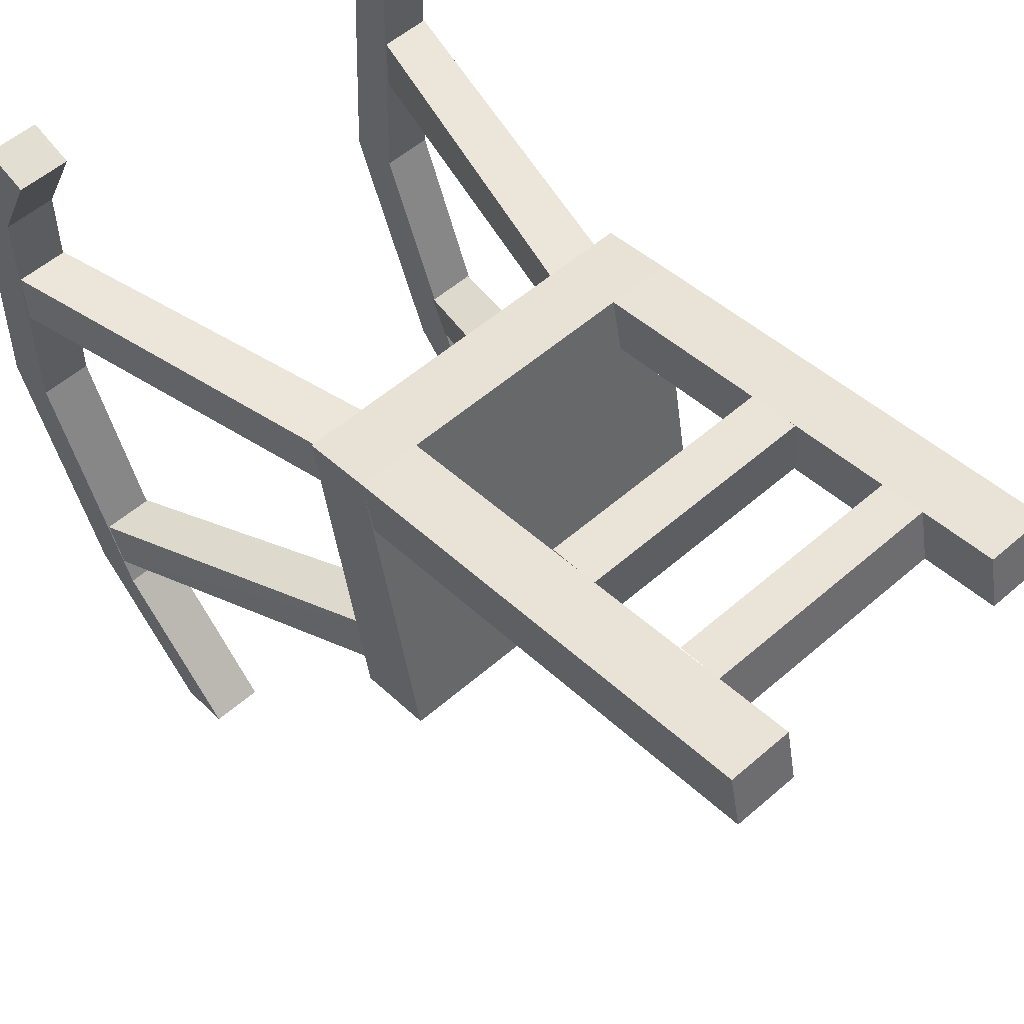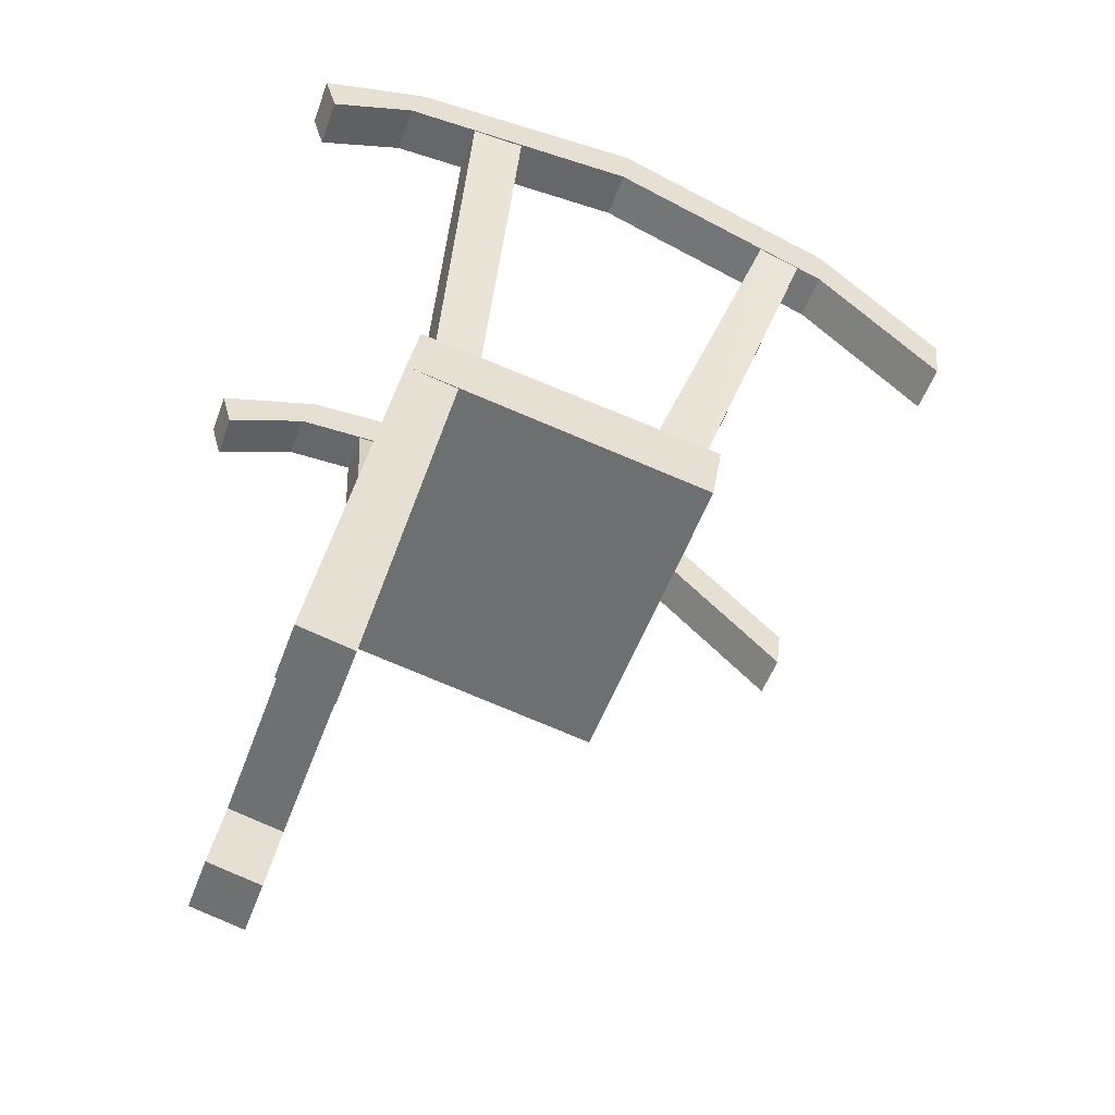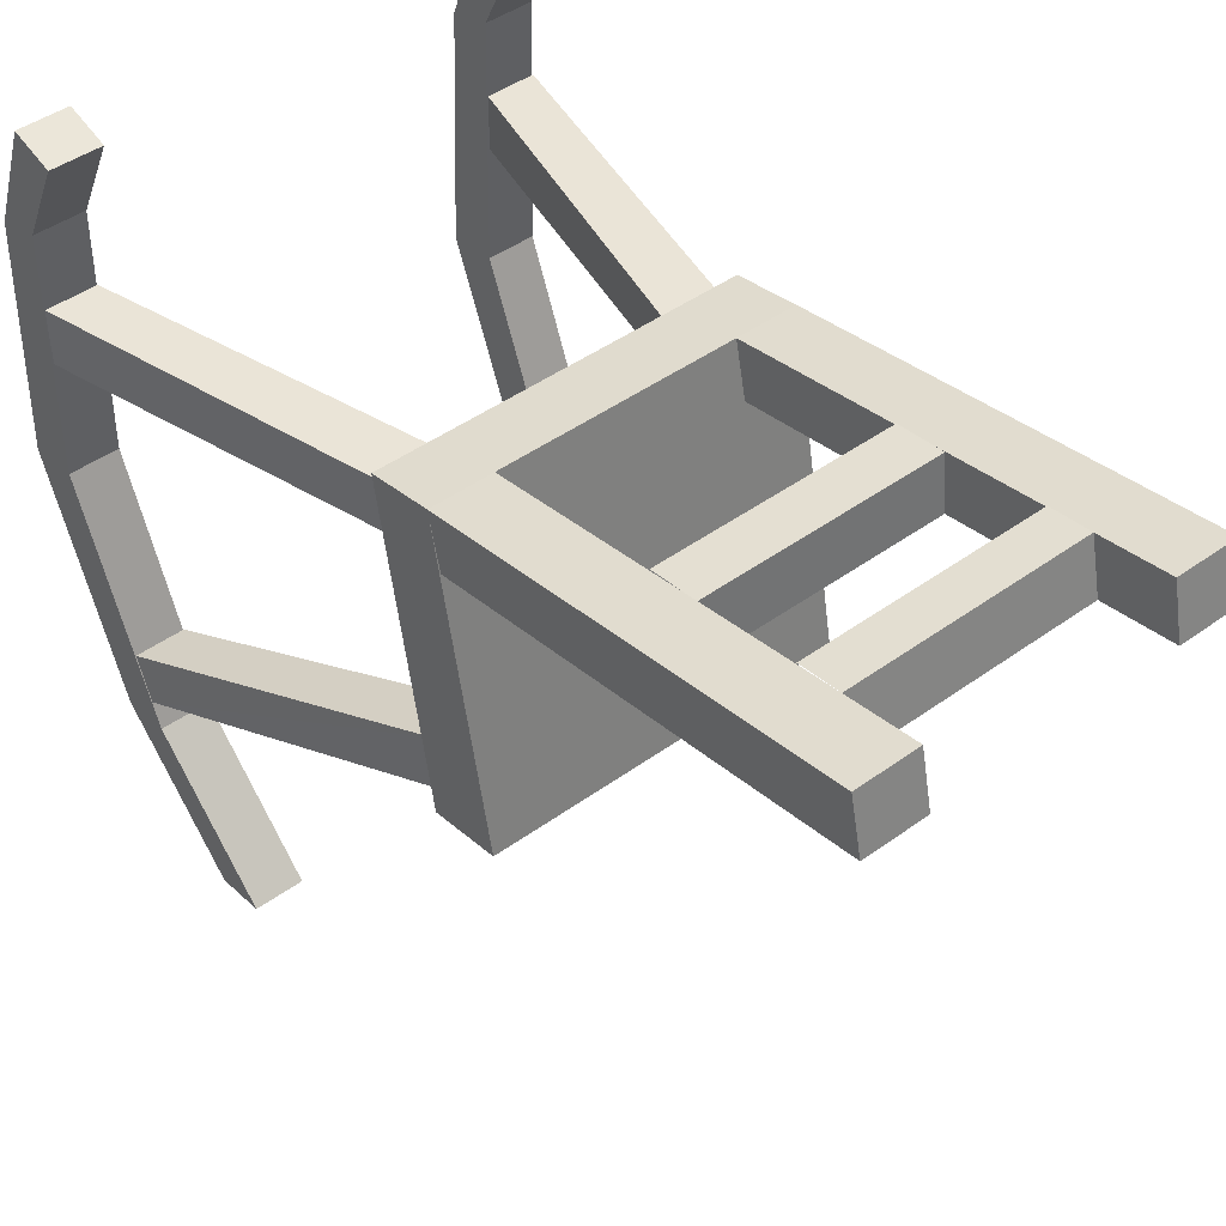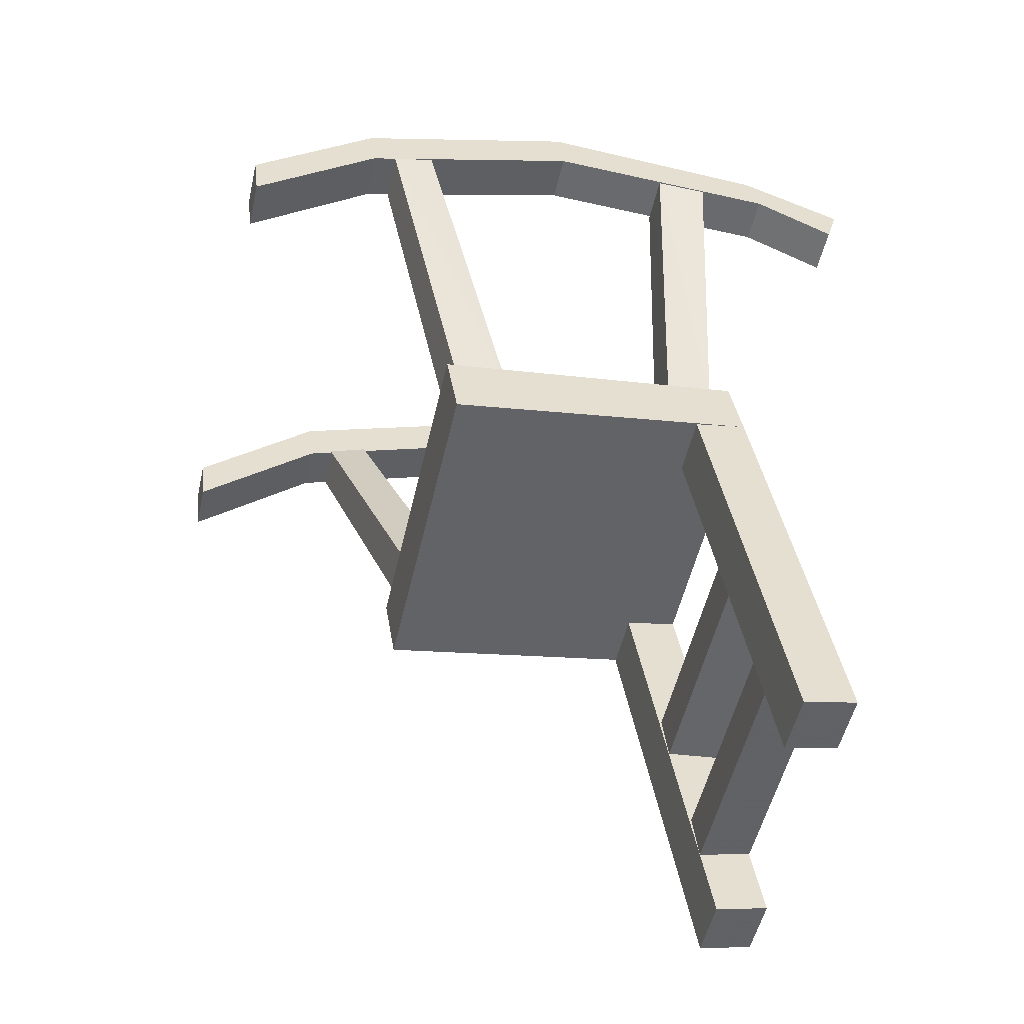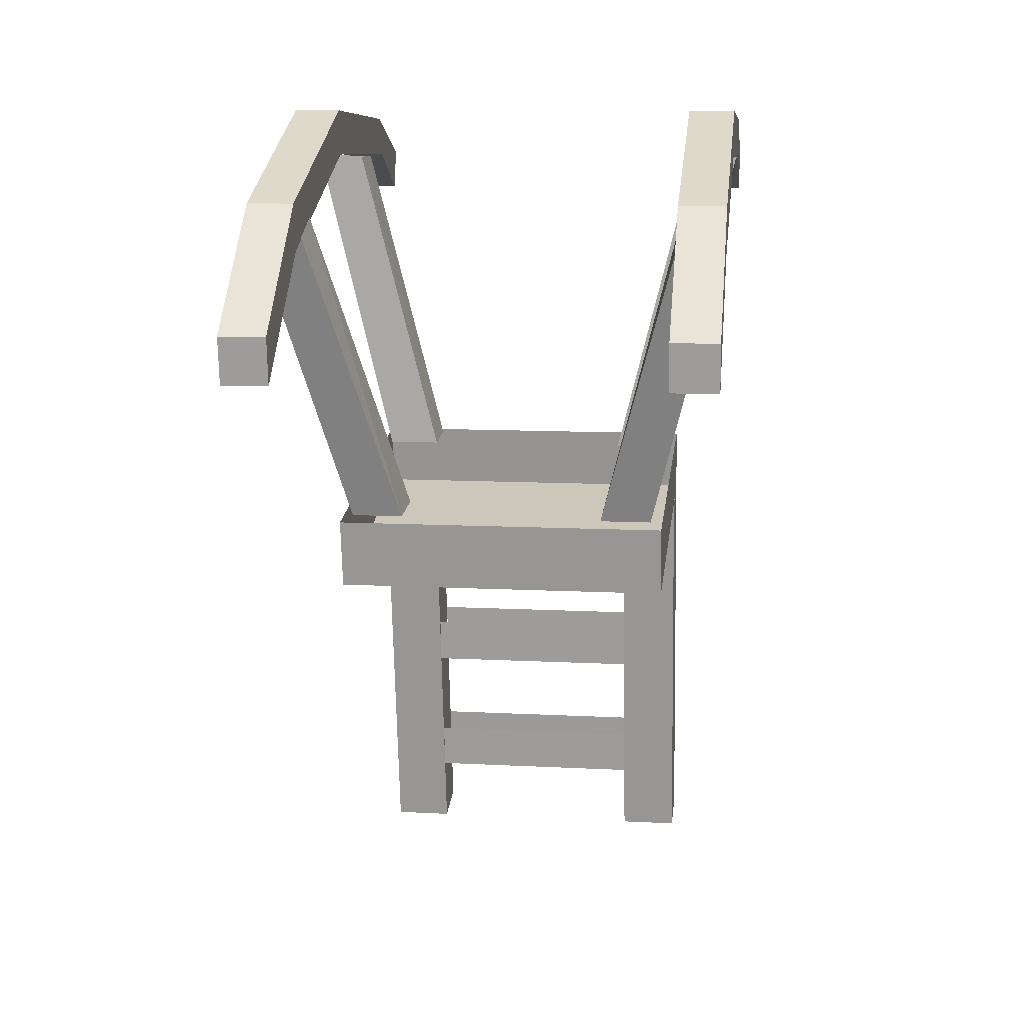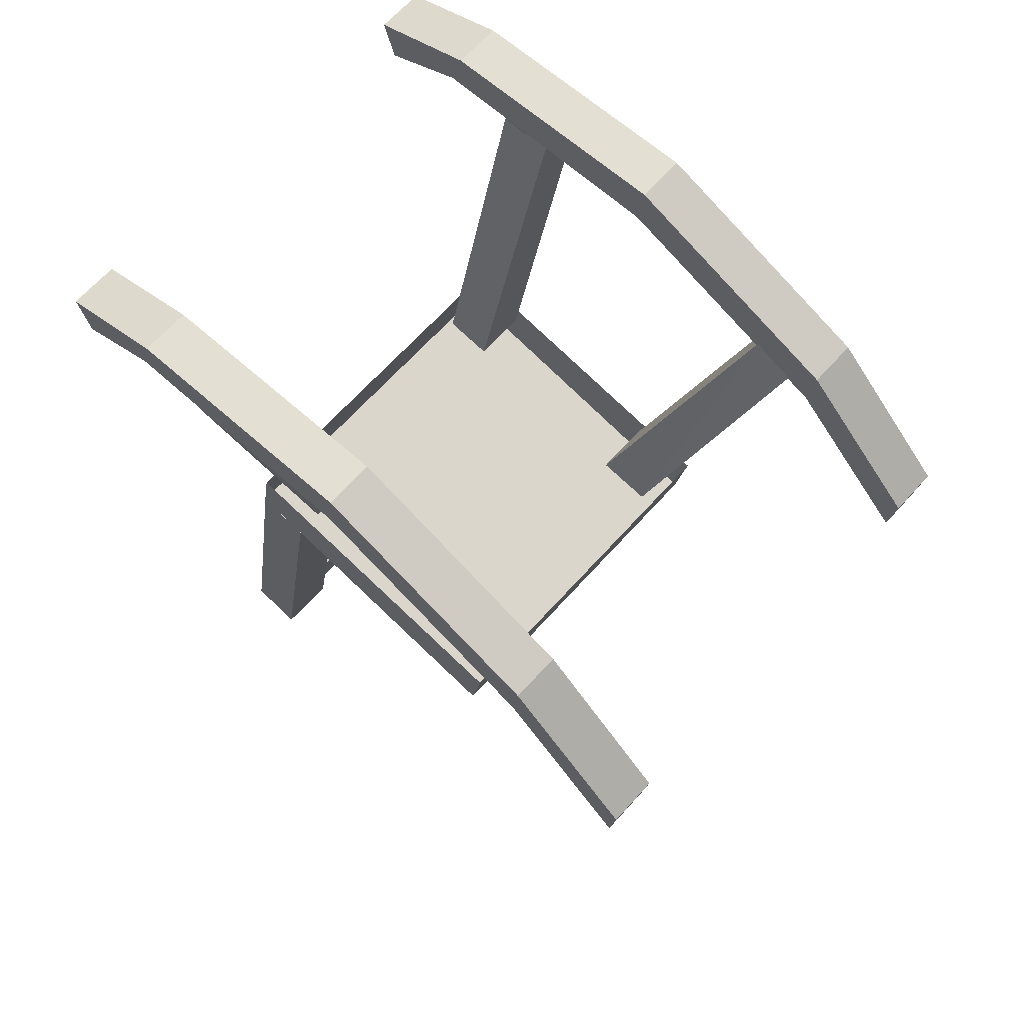
<metadata>
{"format":"obj","ext":"obj","renderer":"f3d","projection":"perspective","resolution":1024,"background":"white","views":[{"elev":55.8,"azim":-42.3,"up":"+Z"},{"elev":-52.5,"azim":70.1,"up":"+Y"},{"elev":45.1,"azim":-40.0,"up":"+Z"},{"elev":-52.8,"azim":-102.9,"up":"+Y"},{"elev":11.2,"azim":-172.8,"up":"+Y"},{"elev":67.4,"azim":132.2,"up":"+Y"}]}
</metadata>
<code>
o object/rocking_chair
v 27 -72 -17
v 40 -21 -33
v 40 -18 -26
v 27 -71 -8
v 32 -18 -26
v 18 -71 -8
v 18 -72 -17
v 32 -21 -33
v -27 -72 -17
v -40 -21 -33
v -32 -21 -33
v -18 -72 -17
v -32 -18 -26
v -18 -71 -8
v -27 -71 -8
v -40 -18 -26
v 27 -64 31
v 40 -9 30
v 32 -9 30
v 18 -64 31
v 32 -9 21
v 18 -65 23
v 27 -65 23
v 40 -9 21
v -27 -64 31
v -40 -9 30
v -40 -9 21
v -27 -65 23
v -32 -9 21
v -18 -65 23
v -18 -64 31
v -32 -9 30
v -19 -128 36
v 19 -128 36
v 19 -136 37
v -19 -136 37
v -19 -134 46
v 19 -134 46
v 19 -127 45
v -19 -127 45
v -19 -104 32
v 19 -104 32
v 19 -112 33
v -19 -112 33
v 19 -111 42
v -19 -111 42
v 19 -103 41
v -19 -103 41
v 19 -77 27
v 29 -77 27
v 29 -148 39
v 19 -148 39
v 19 -75 36
v 29 -75 36
v 29 -146 48
v 19 -146 48
v -29 -77 27
v -19 -77 27
v -19 -148 39
v -29 -148 39
v -29 -75 36
v -19 -75 36
v -19 -146 48
v -29 -146 48
v 29 -85 -17
v 29 -73 -19
v 29 -64 34
v -29 -85 -17
v -29 -73 -19
v -29 -64 34
v -32 -43 -58
v -32 -23 -37
v -40 -23 -37
v -40 -43 -58
v -32 -35 -59
v -32 -15 -38
v -32 -8 1
v -40 -8 1
v -40 0 0
v -40 -15 -38
v -40 -35 -59
v -32 0 0
v -32 -9 42
v -40 -9 42
v -40 -2 40
v -32 -2 40
v -32 -16 56
v -40 -16 56
v -40 -9 58
v -32 -9 58
v 40 -43 -58
v 40 -23 -37
v 32 -23 -37
v 32 -43 -58
v 40 -35 -59
v 40 -15 -38
v 40 -8 1
v 32 -8 1
v 32 0 0
v 32 -15 -38
v 32 -35 -59
v 40 0 0
v 40 -9 42
v 32 -9 42
v 32 -2 40
v 40 -2 40
v 40 -16 56
v 32 -16 56
v 32 -9 58
v 40 -9 58
f 1 2 3
f 1 3 4
f 4 3 5
f 4 5 6
f 6 5 7
f 7 5 8
f 7 8 2
f 7 2 1
f 9 10 11
f 9 11 12
f 12 11 13
f 12 13 14
f 14 13 15
f 15 13 16
f 15 16 10
f 15 10 9
f 17 18 19
f 17 19 20
f 20 19 21
f 20 21 22
f 22 21 23
f 23 21 24
f 23 24 18
f 23 18 17
f 25 26 27
f 25 27 28
f 28 27 29
f 28 29 30
f 30 29 31
f 31 29 32
f 31 32 26
f 31 26 25
f 33 34 35
f 33 35 36
f 36 35 37
f 37 35 38
f 37 38 39
f 37 39 40
f 41 42 43
f 41 43 44
f 44 43 45
f 44 45 46
f 46 45 47
f 46 47 48
f 49 50 51
f 49 51 52
f 49 52 53
f 49 53 50
f 50 53 54
f 50 54 55
f 50 55 51
f 51 55 52
f 52 55 56
f 52 56 53
f 53 56 54
f 54 56 55
f 57 58 59
f 57 59 60
f 57 60 61
f 57 61 58
f 58 61 62
f 58 62 63
f 58 63 59
f 59 63 60
f 60 63 64
f 60 64 61
f 61 64 62
f 62 64 63
f 65 66 67
f 65 67 54
f 65 54 68
f 65 68 66
f 66 68 69
f 69 68 61
f 69 61 70
f 70 61 54
f 70 54 67
f 68 54 61
f 71 72 73
f 71 73 74
f 71 74 75
f 71 75 72
f 72 75 76
f 72 76 77
f 72 77 78
f 72 78 73
f 73 78 79
f 73 79 80
f 73 80 74
f 74 80 81
f 74 81 75
f 75 81 76
f 76 81 80
f 76 80 82
f 76 82 77
f 77 82 83
f 77 83 84
f 77 84 78
f 78 84 85
f 78 85 79
f 79 85 86
f 79 86 82
f 79 82 80
f 83 82 86
f 83 86 87
f 83 87 88
f 83 88 84
f 84 88 89
f 84 89 85
f 85 89 90
f 85 90 86
f 86 90 87
f 87 90 89
f 87 89 88
f 91 92 93
f 91 93 94
f 91 94 95
f 91 95 92
f 92 95 96
f 92 96 97
f 92 97 98
f 92 98 93
f 93 98 99
f 93 99 100
f 93 100 94
f 94 100 101
f 94 101 95
f 95 101 96
f 96 101 100
f 96 100 102
f 96 102 97
f 97 102 103
f 97 103 104
f 97 104 98
f 98 104 105
f 98 105 99
f 99 105 106
f 99 106 102
f 99 102 100
f 103 102 106
f 103 106 107
f 103 107 108
f 103 108 104
f 104 108 109
f 104 109 105
f 105 109 110
f 105 110 106
f 106 110 107
f 107 110 109
f 107 109 108

</code>
